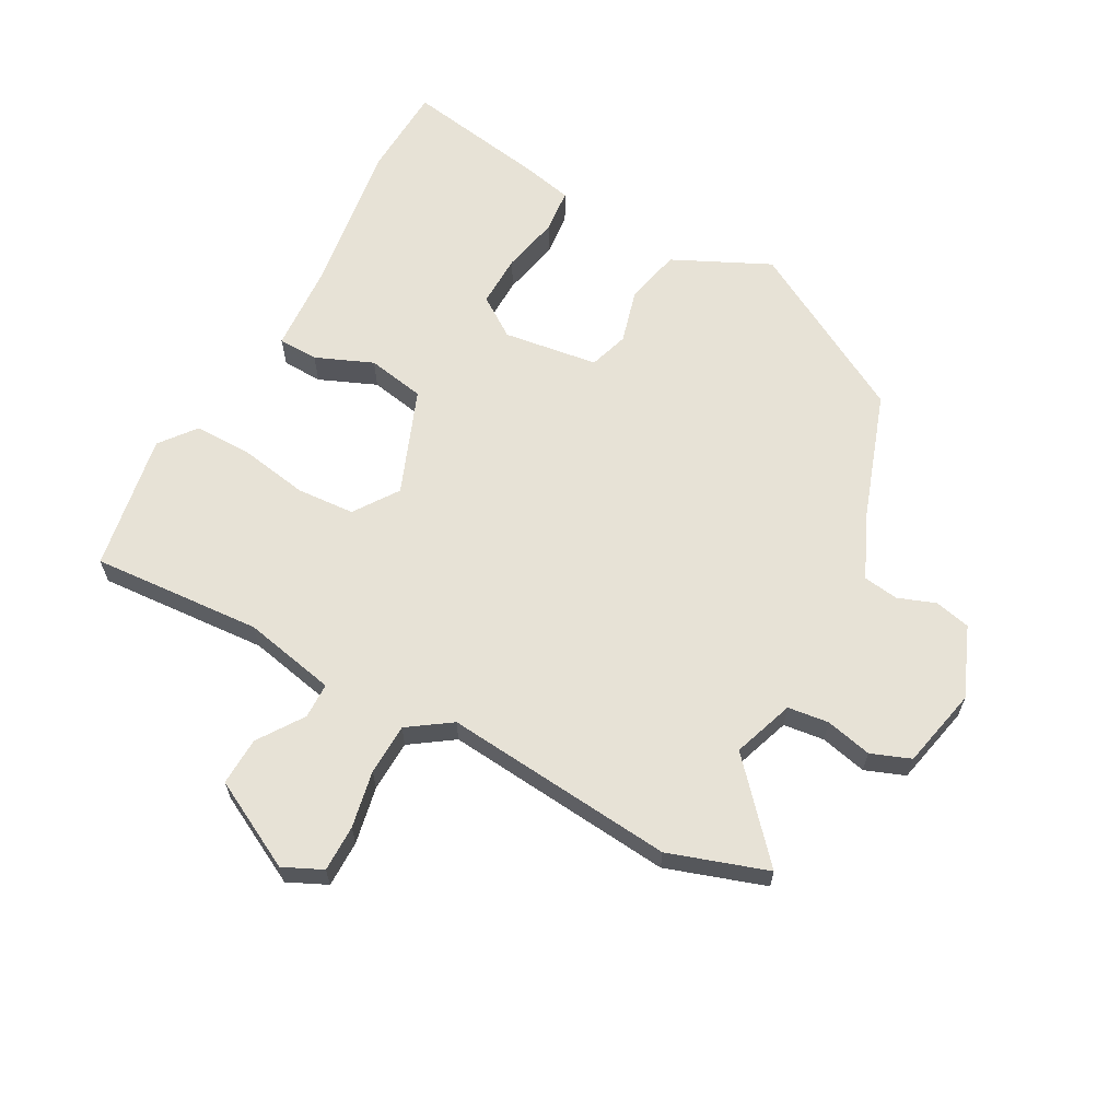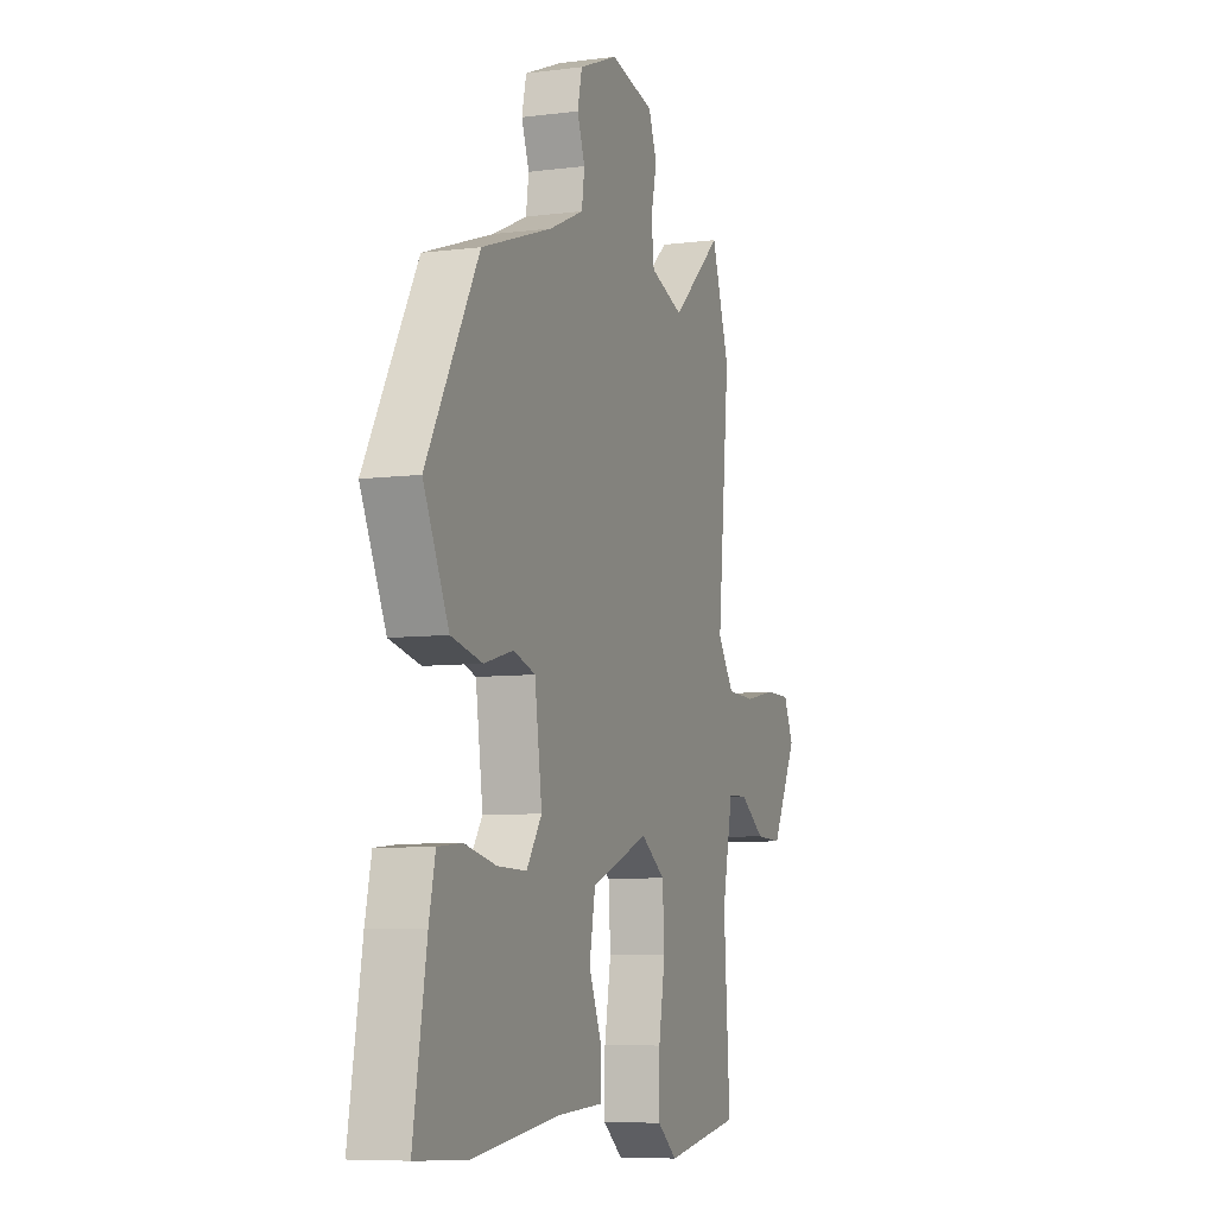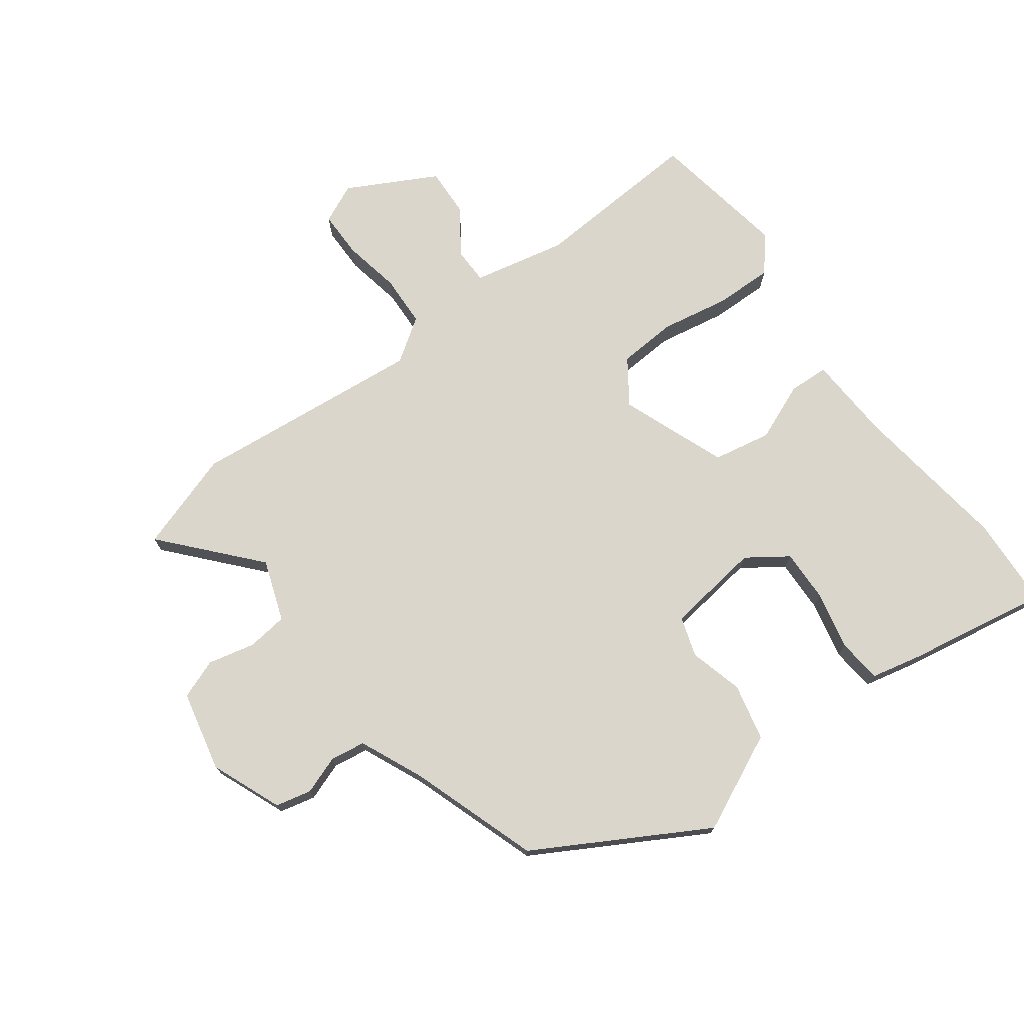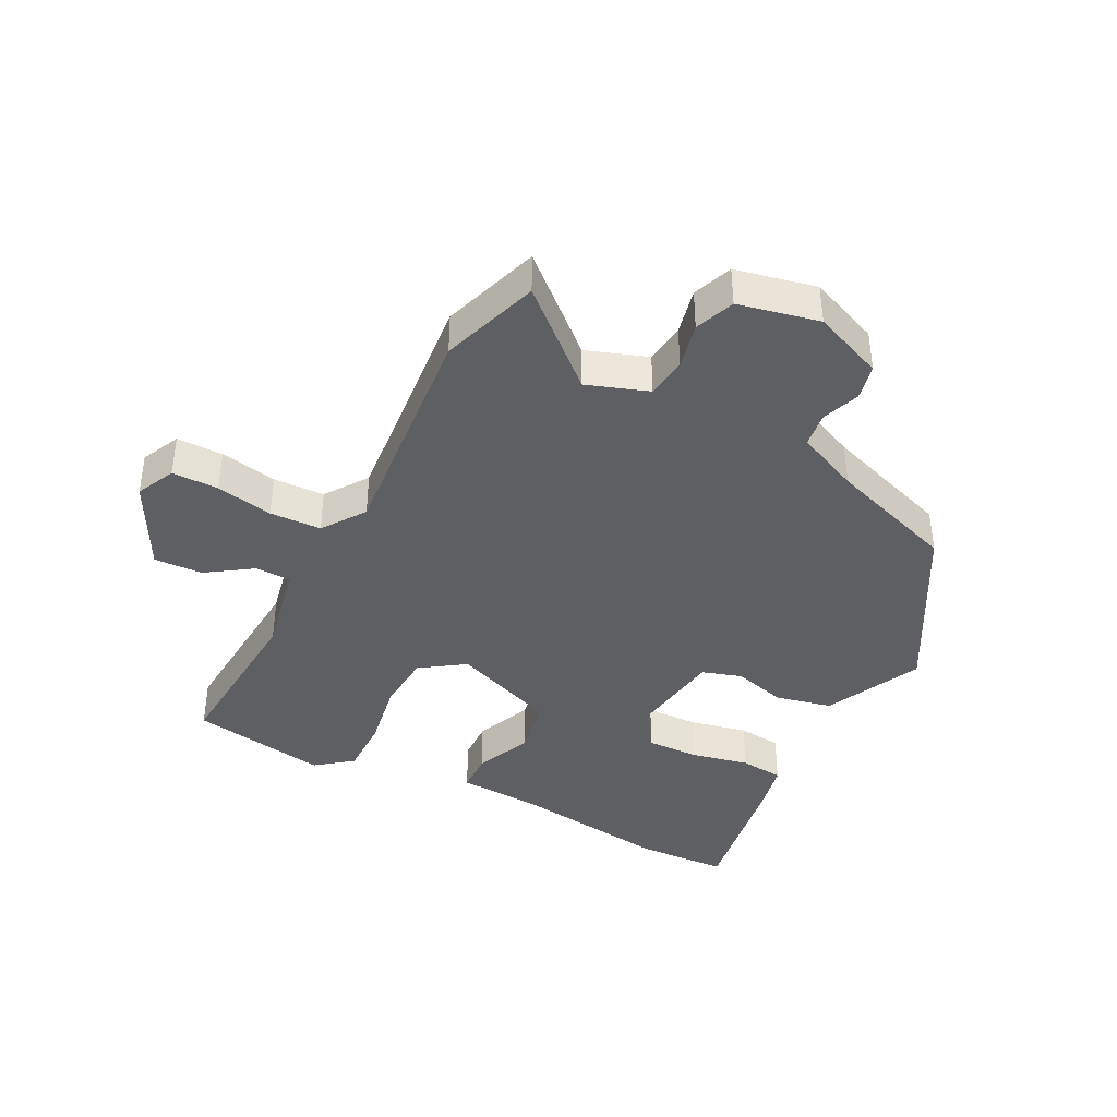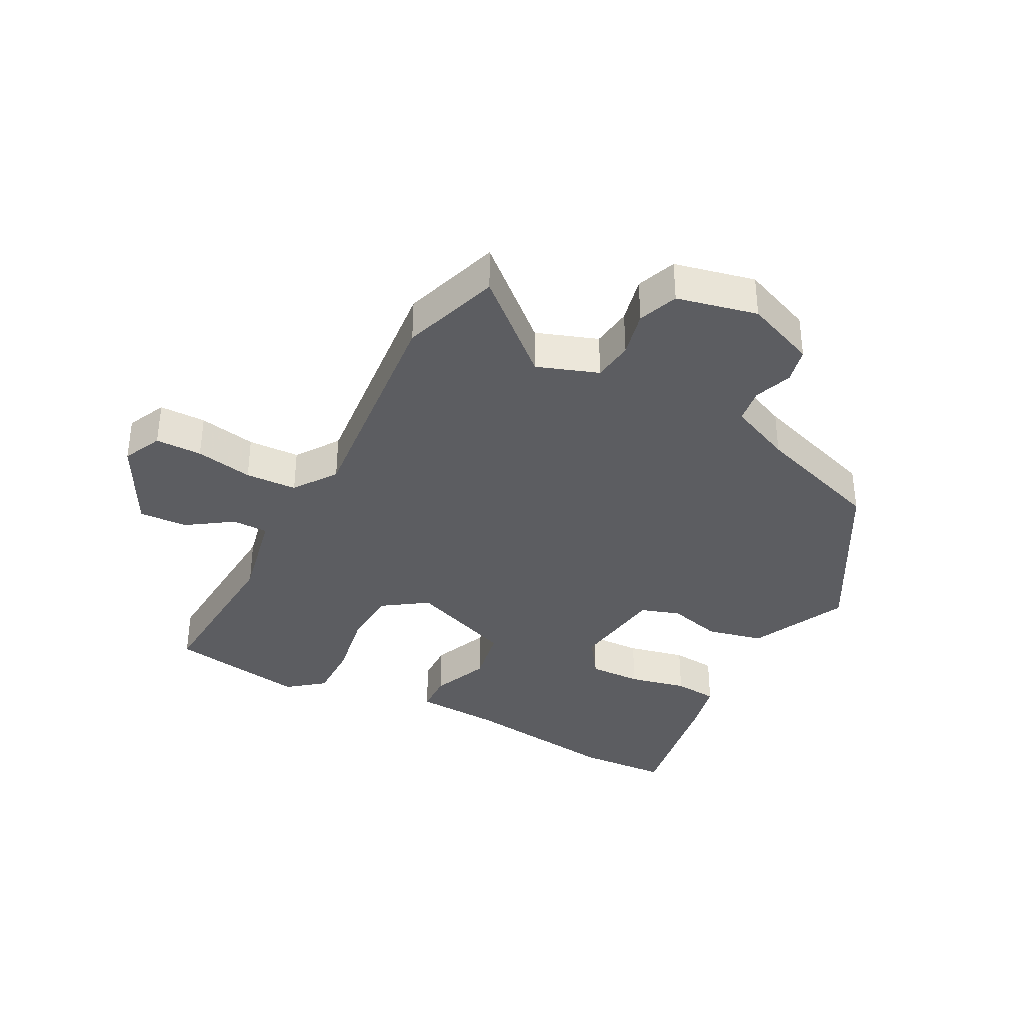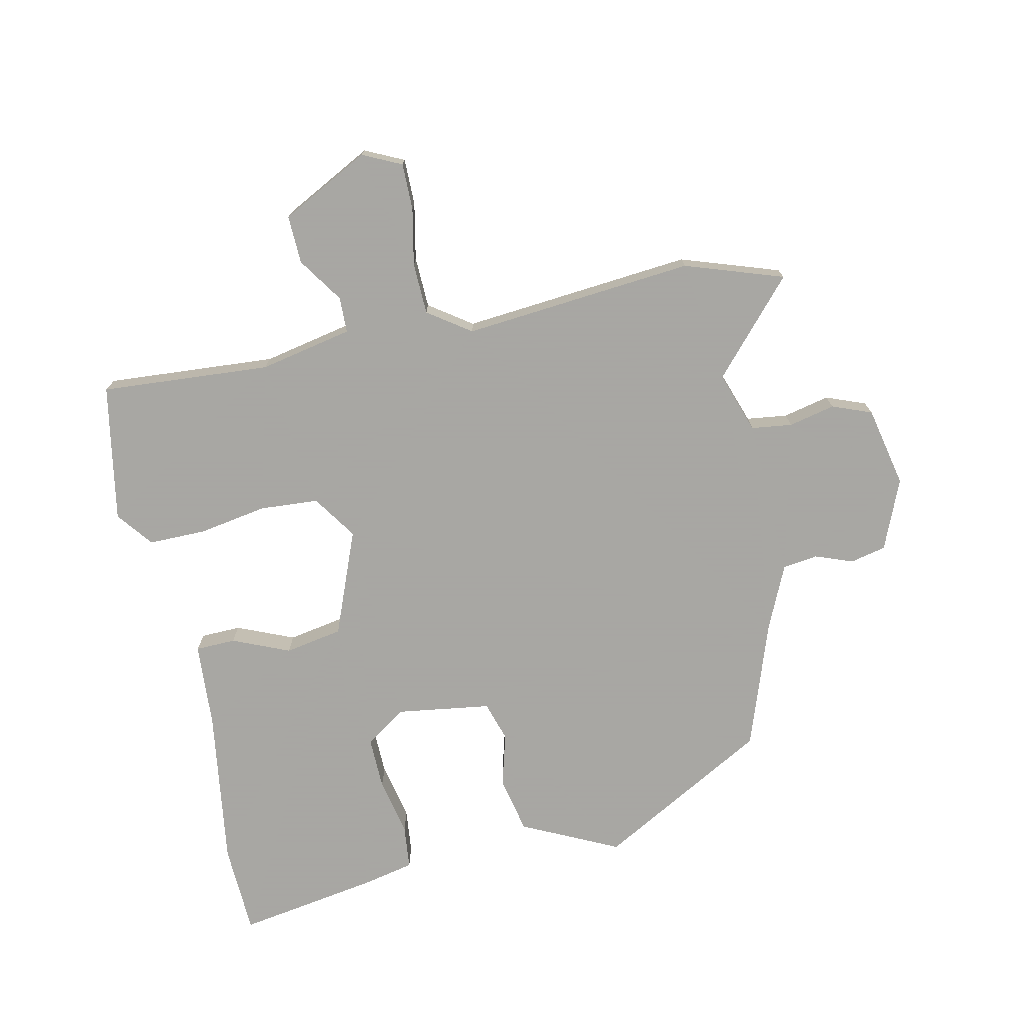
<metadata>
{"format":"obj","ext":"obj","renderer":"f3d","projection":"perspective","resolution":1024,"background":"white","views":[{"elev":63.6,"azim":-61.5,"up":"+Y"},{"elev":-7.3,"azim":110.1,"up":"+Z"},{"elev":73.9,"azim":53.8,"up":"+Y"},{"elev":-40.0,"azim":-27.3,"up":"+Y"},{"elev":-36.3,"azim":-27.6,"up":"+Y"},{"elev":-74.4,"azim":-78.1,"up":"+Y"}]}
</metadata>
<code>
v 0.35 0.07 0.449
v 0.501 0.07 0.179
v 0.428 0.07 0.025
v 0.338 0.07 0.005
v 0.253 0.07 0.028
v 0.19 0.07 0.008
v 0.169 0.07 -0.143
v 0.213 0.07 -0.207
v 0.297 0.07 -0.205
v 0.389 0.07 -0.185
v 0.459 0.07 -0.192
v 0.477 0.07 -0.274
v 0.515 0.07 -0.499
v 0.37 0.07 -0.506
v 0.118 0.07 -0.471
v -0.018 0.07 -0.463
v -0.02 0.07 -0.399
v 0.018 0.07 -0.308
v 0.001 0.07 -0.216
v -0.166 0.07 -0.151
v -0.236 0.07 -0.199
v -0.242 0.07 -0.292
v -0.223 0.07 -0.401
v -0.222 0.07 -0.493
v -0.279 0.07 -0.538
v -0.498 0.07 -0.5
v -0.48 0.07 -0.229
v -0.511 0.07 -0.081
v -0.568 0.07 -0.08
v -0.64 0.07 -0.129
v -0.717 0.07 -0.132
v -0.791 0.07 0.009
v -0.762 0.07 0.071
v -0.688 0.07 0.071
v -0.597 0.07 0.053
v -0.515 0.07 0.056
v -0.468 0.07 0.124
v -0.503 0.07 0.492
v -0.451 0.07 0.649
v -0.305 0.07 0.519
v -0.208 0.07 0.553
v -0.2 0.07 0.618
v -0.217 0.07 0.692
v -0.193 0.07 0.755
v -0.065 0.07 0.783
v 0.047 0.07 0.737
v 0.06 0.07 0.68
v 0.038 0.07 0.62
v 0.046 0.07 0.564
v 0.146 0.07 0.519
v 0.35 0 0.449
v 0.501 0 0.179
v 0.428 0 0.025
v 0.338 0 0.005
v 0.253 0 0.028
v 0.19 0 0.008
v 0.169 0 -0.143
v 0.213 0 -0.207
v 0.297 0 -0.205
v 0.389 0 -0.185
v 0.459 0 -0.192
v 0.477 0 -0.274
v 0.515 0 -0.499
v 0.37 0 -0.506
v 0.118 0 -0.471
v -0.018 0 -0.463
v -0.02 0 -0.399
v 0.018 0 -0.308
v 0.001 0 -0.216
v -0.166 0 -0.151
v -0.236 0 -0.199
v -0.242 0 -0.292
v -0.223 0 -0.401
v -0.222 0 -0.493
v -0.279 0 -0.538
v -0.498 0 -0.5
v -0.48 0 -0.229
v -0.511 0 -0.081
v -0.568 0 -0.08
v -0.64 0 -0.129
v -0.717 0 -0.132
v -0.791 0 0.009
v -0.762 0 0.071
v -0.688 0 0.071
v -0.597 0 0.053
v -0.515 0 0.056
v -0.468 0 0.124
v -0.503 0 0.492
v -0.451 0 0.649
v -0.305 0 0.519
v -0.208 0 0.553
v -0.2 0 0.618
v -0.217 0 0.692
v -0.193 0 0.755
v -0.065 0 0.783
v 0.047 0 0.737
v 0.06 0 0.68
v 0.038 0 0.62
v 0.046 0 0.564
v 0.146 0 0.519
f 45 46 47 48
f 45 48 49
f 42 43 44 45
f 41 42 45 49
f 40 41 49 50
f 37 38 39 40
f 32 33 34 35
f 32 35 36
f 29 30 31 32
f 28 29 32 36
f 27 28 36 37
f 25 26 27
f 22 23 24 25
f 21 22 25 27
f 20 21 27 37
f 15 16 17 18
f 15 18 19
f 14 15 19
f 13 14 19
f 12 13 19
f 9 10 11 12
f 8 9 12 19
f 7 8 19 20
f 2 3 4 5
f 2 5 6
f 1 2 6
f 50 1 6
f 20 37 40 50
f 6 7 20 50
f 98 97 96 95
f 99 98 95
f 95 94 93 92
f 99 95 92 91
f 100 99 91 90
f 90 89 88 87
f 85 84 83 82
f 86 85 82
f 82 81 80 79
f 86 82 79 78
f 87 86 78 77
f 77 76 75
f 75 74 73 72
f 77 75 72 71
f 87 77 71 70
f 68 67 66 65
f 69 68 65
f 69 65 64
f 69 64 63
f 69 63 62
f 62 61 60 59
f 69 62 59 58
f 70 69 58 57
f 55 54 53 52
f 56 55 52
f 56 52 51
f 56 51 100
f 100 90 87 70
f 100 70 57 56
f 1 51 52 2
f 2 52 53 3
f 3 53 54 4
f 4 54 55 5
f 5 55 56 6
f 6 56 57 7
f 7 57 58 8
f 8 58 59 9
f 9 59 60 10
f 10 60 61 11
f 11 61 62 12
f 12 62 63 13
f 13 63 64 14
f 14 64 65 15
f 15 65 66 16
f 16 66 67 17
f 17 67 68 18
f 18 68 69 19
f 19 69 70 20
f 20 70 71 21
f 21 71 72 22
f 22 72 73 23
f 23 73 74 24
f 24 74 75 25
f 25 75 76 26
f 26 76 77 27
f 27 77 78 28
f 28 78 79 29
f 29 79 80 30
f 30 80 81 31
f 31 81 82 32
f 32 82 83 33
f 33 83 84 34
f 34 84 85 35
f 35 85 86 36
f 36 86 87 37
f 37 87 88 38
f 38 88 89 39
f 39 89 90 40
f 40 90 91 41
f 41 91 92 42
f 42 92 93 43
f 43 93 94 44
f 44 94 95 45
f 45 95 96 46
f 46 96 97 47
f 47 97 98 48
f 48 98 99 49
f 49 99 100 50
f 50 100 51 1

</code>
